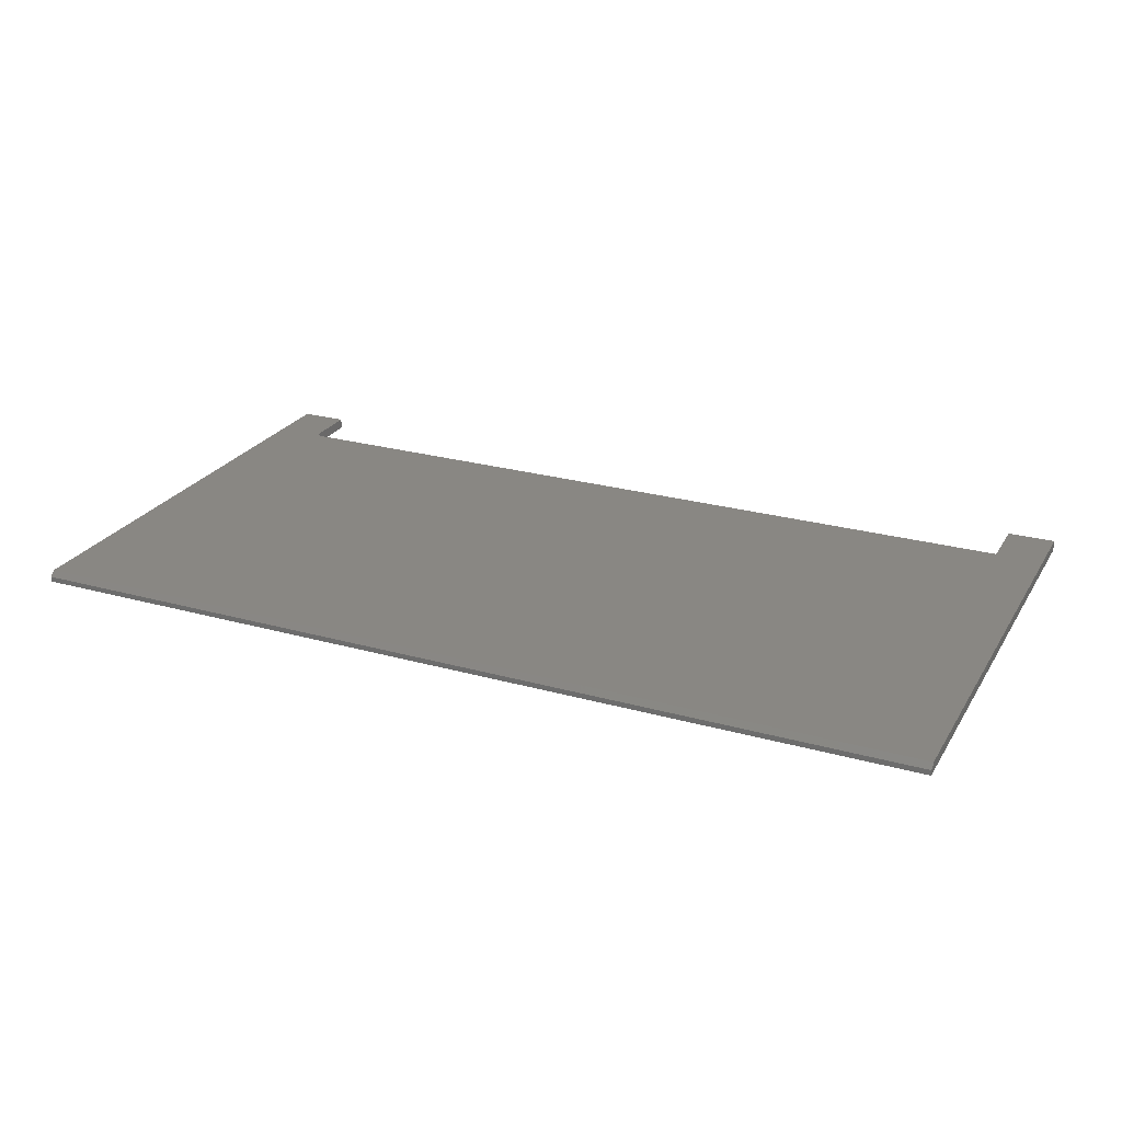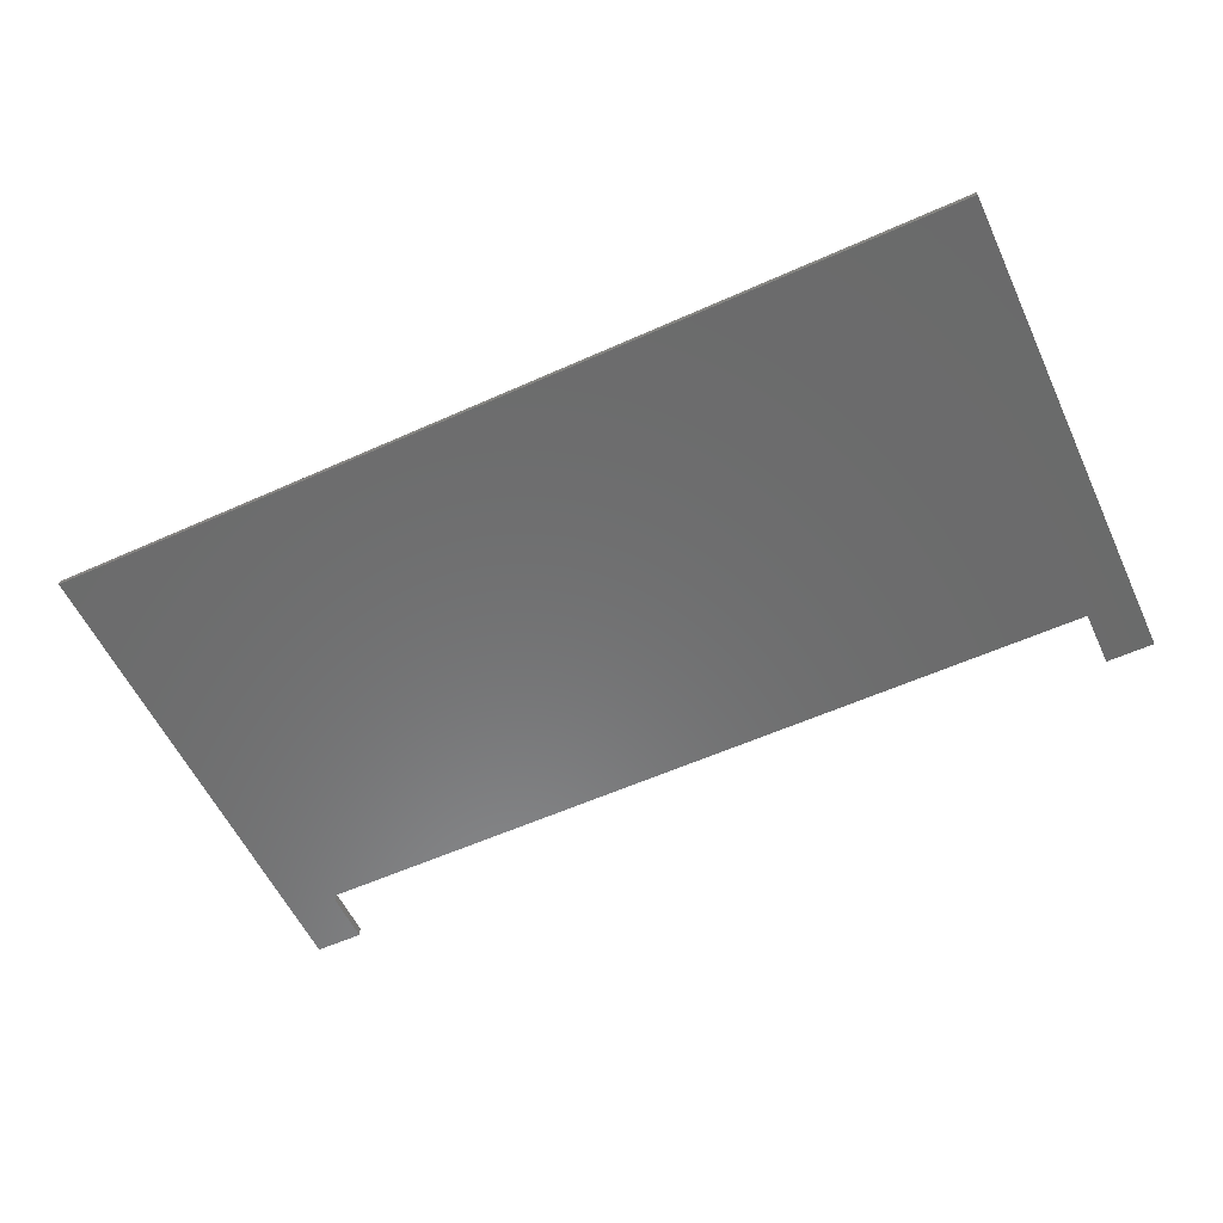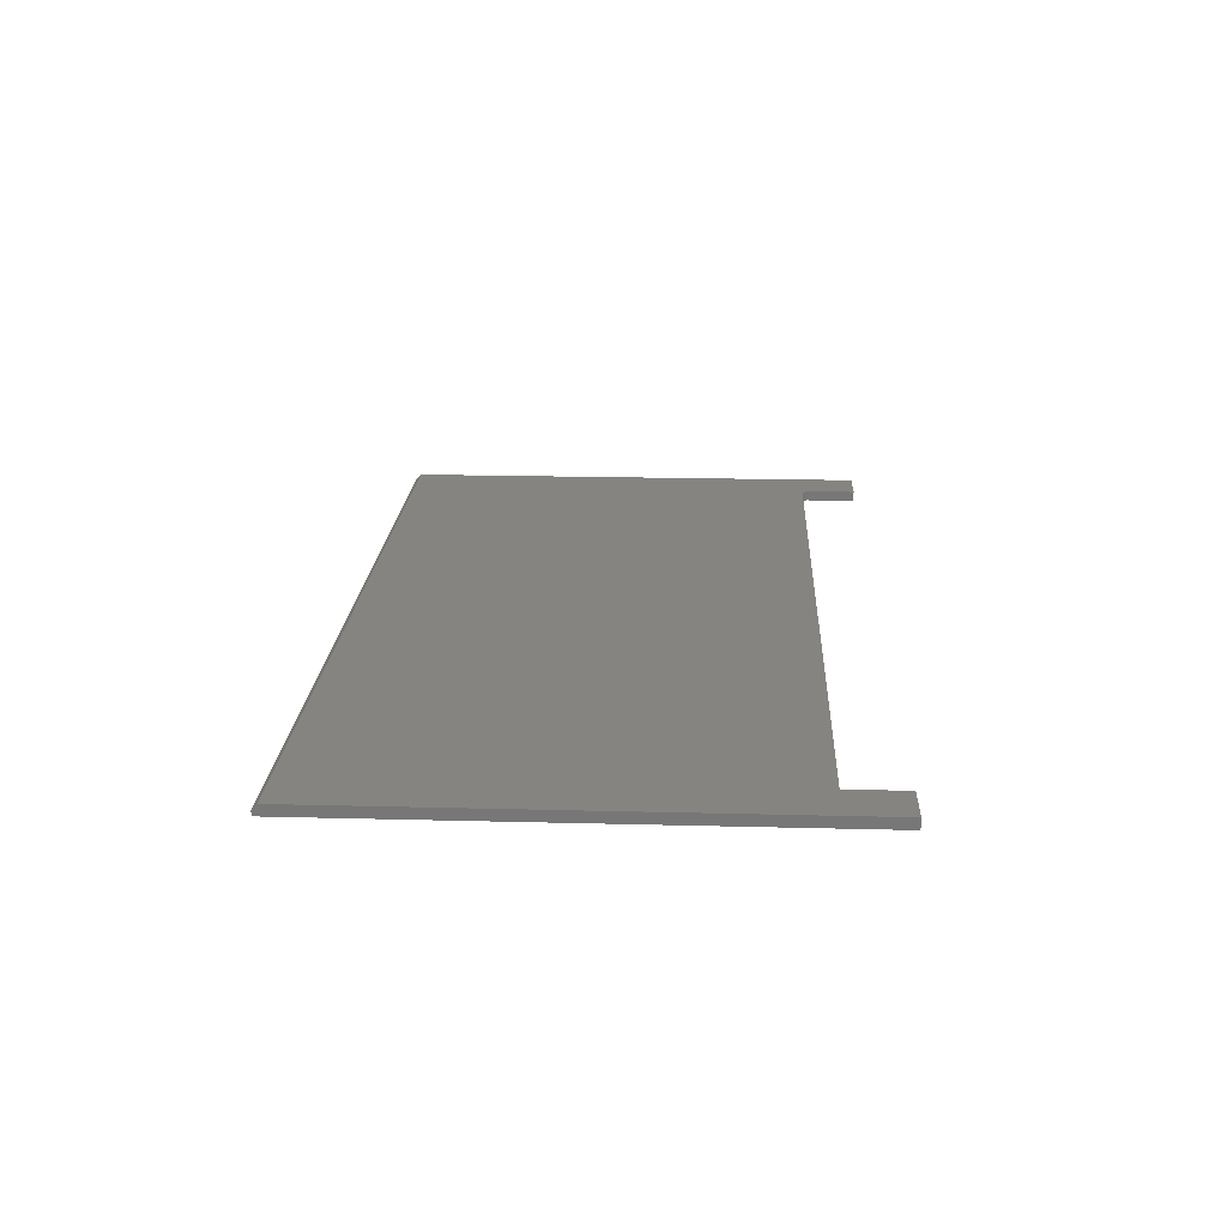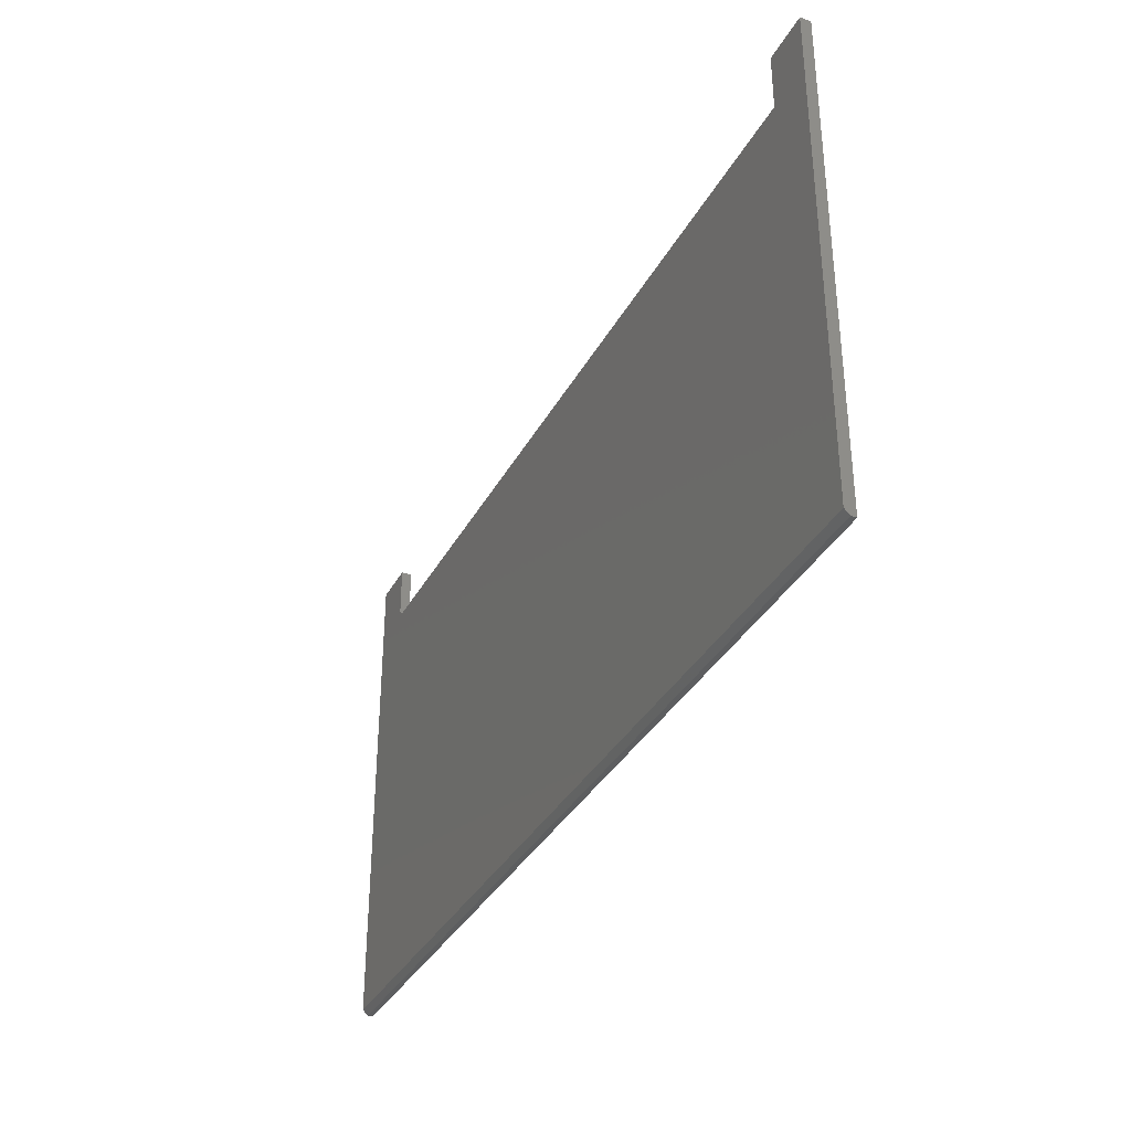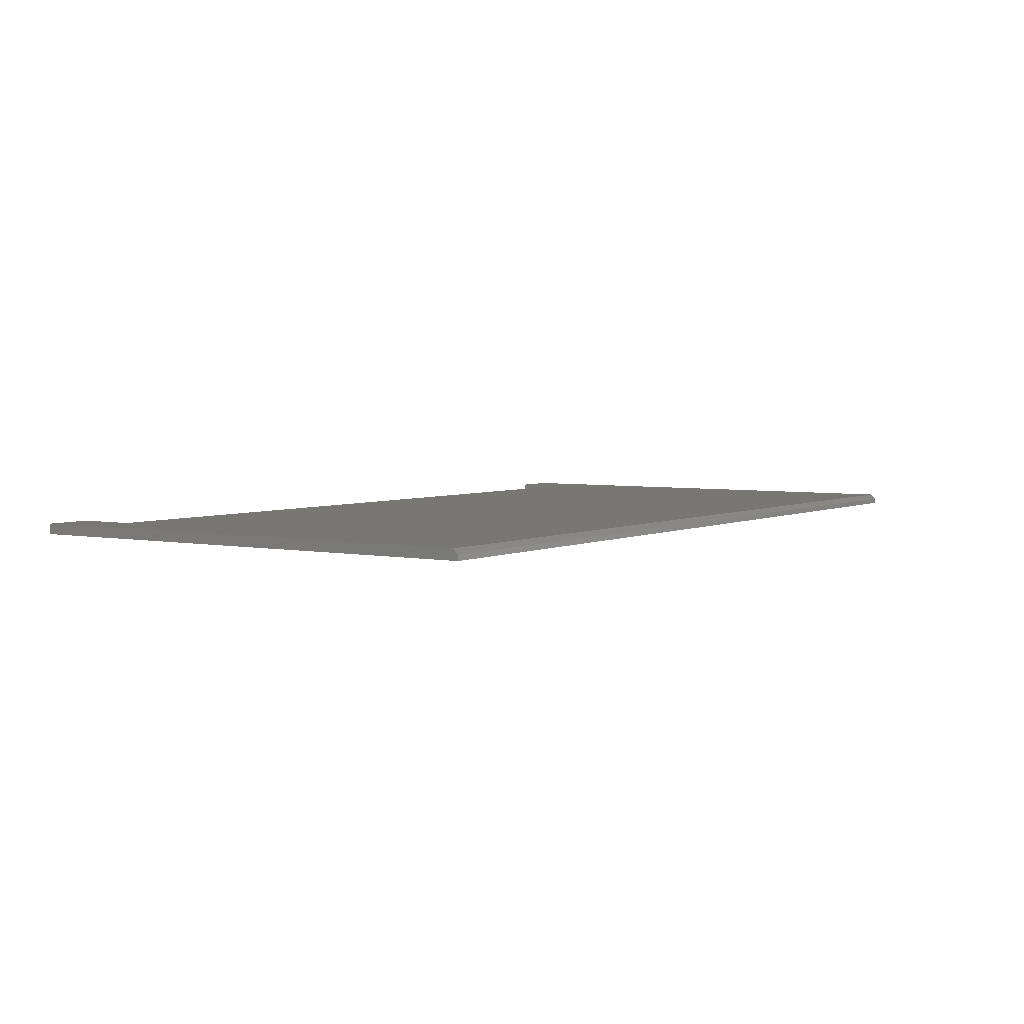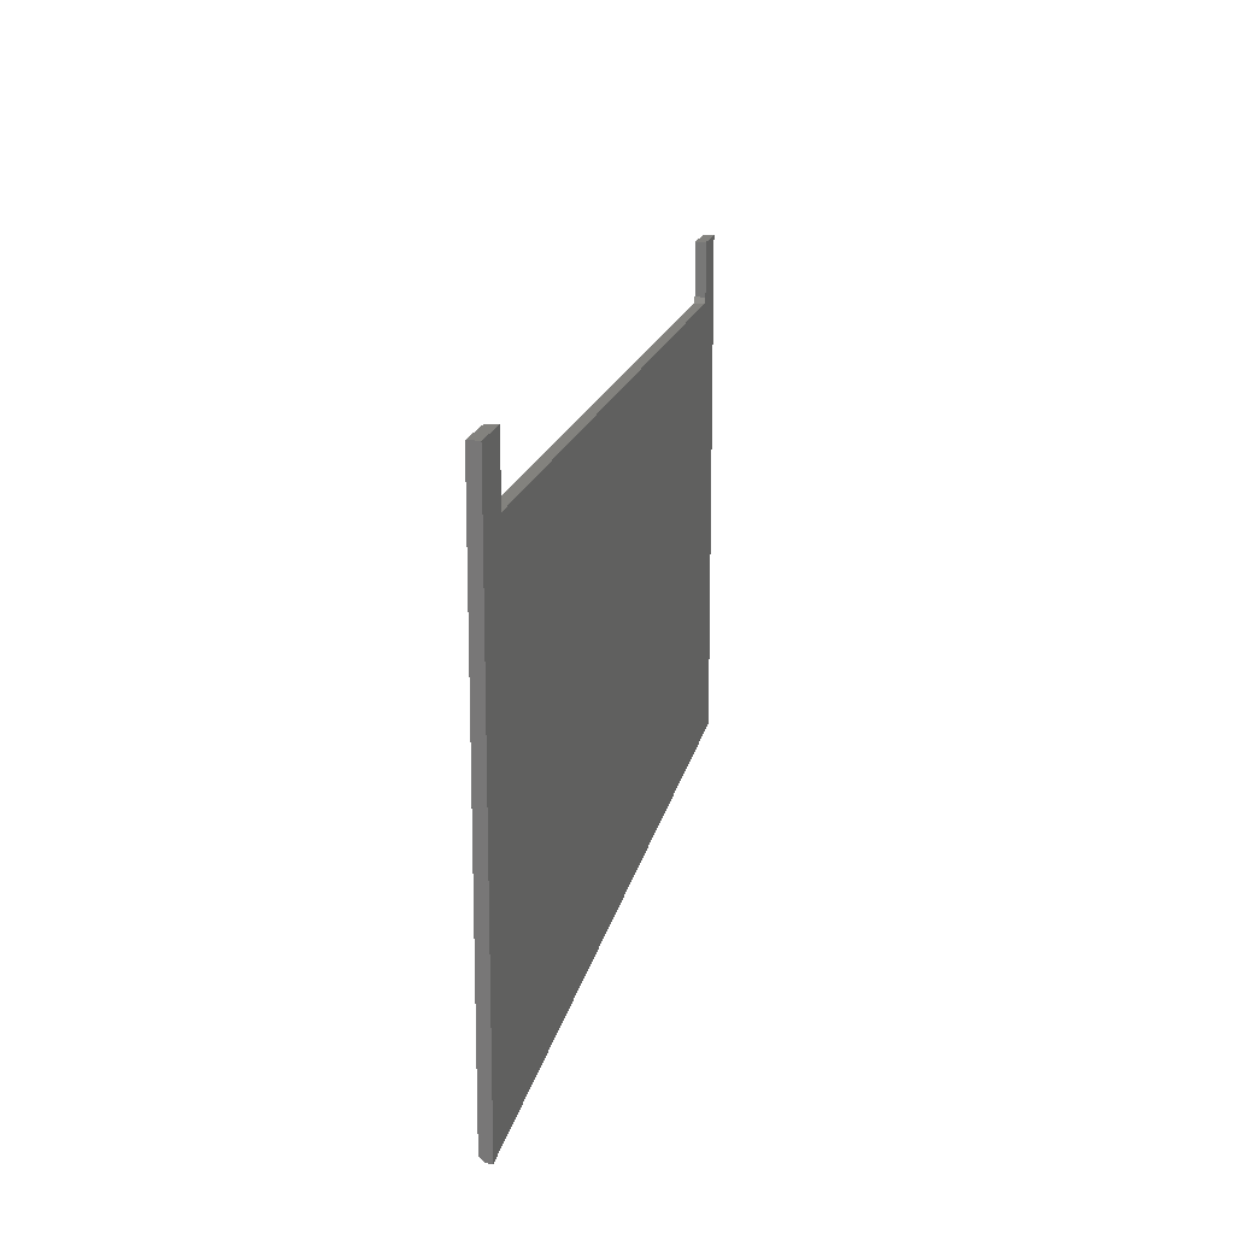
<metadata>
{"format":"stl","ext":"stl","renderer":"f3d","projection":"perspective","resolution":1024,"background":"white","views":[{"elev":25.0,"azim":24.5,"up":"+Z"},{"elev":-57.5,"azim":25.0,"up":"+Z"},{"elev":19.4,"azim":92.8,"up":"+Z"},{"elev":-35.2,"azim":64.8,"up":"+Y"},{"elev":4.0,"azim":-56.3,"up":"+Z"},{"elev":16.9,"azim":101.2,"up":"+Y"}]}
</metadata>
<code>
# stl→obj: 20 verts, 36 faces
v -0.6155 0.6698 0.01562
v -0.6155 0.6698 0
v -0.6155 0.7484 0.01562
v -0.6155 0.7484 0
v 0.6077 0.662 0.01562
v 0.6077 0.662 0
v -0.6077 0.662 0.01562
v -0.6077 0.662 0
v 0.6077 0.7484 0
v 0.6797 0.7484 0
v -0.6875 0 0
v -0.6875 0.7484 0
v 0.6797 0 0
v 0.6797 0.7484 0.01562
v 0.6077 0.7484 0.01562
v -0.6875 0.7484 0.01562
v -0.6875 0.007812 0.01562
v 0.6797 0.007812 0.01562
v -0.6875 0 0.007812
v 0.6797 0 0.007812
f 1 2 3
f 3 2 4
f 5 6 7
f 7 6 8
f 6 9 10
f 2 8 11
f 2 11 12
f 2 12 4
f 10 13 6
f 6 13 11
f 6 11 8
f 14 15 5
f 1 3 16
f 1 16 17
f 1 17 7
f 7 17 5
f 5 17 18
f 5 18 14
f 8 2 7
f 7 2 1
f 16 12 17
f 17 12 11
f 17 11 19
f 10 14 13
f 13 14 18
f 13 18 20
f 19 11 20
f 20 11 13
f 17 19 18
f 18 19 20
f 3 4 16
f 16 4 12
f 15 9 5
f 5 9 6
f 14 10 15
f 15 10 9

</code>
